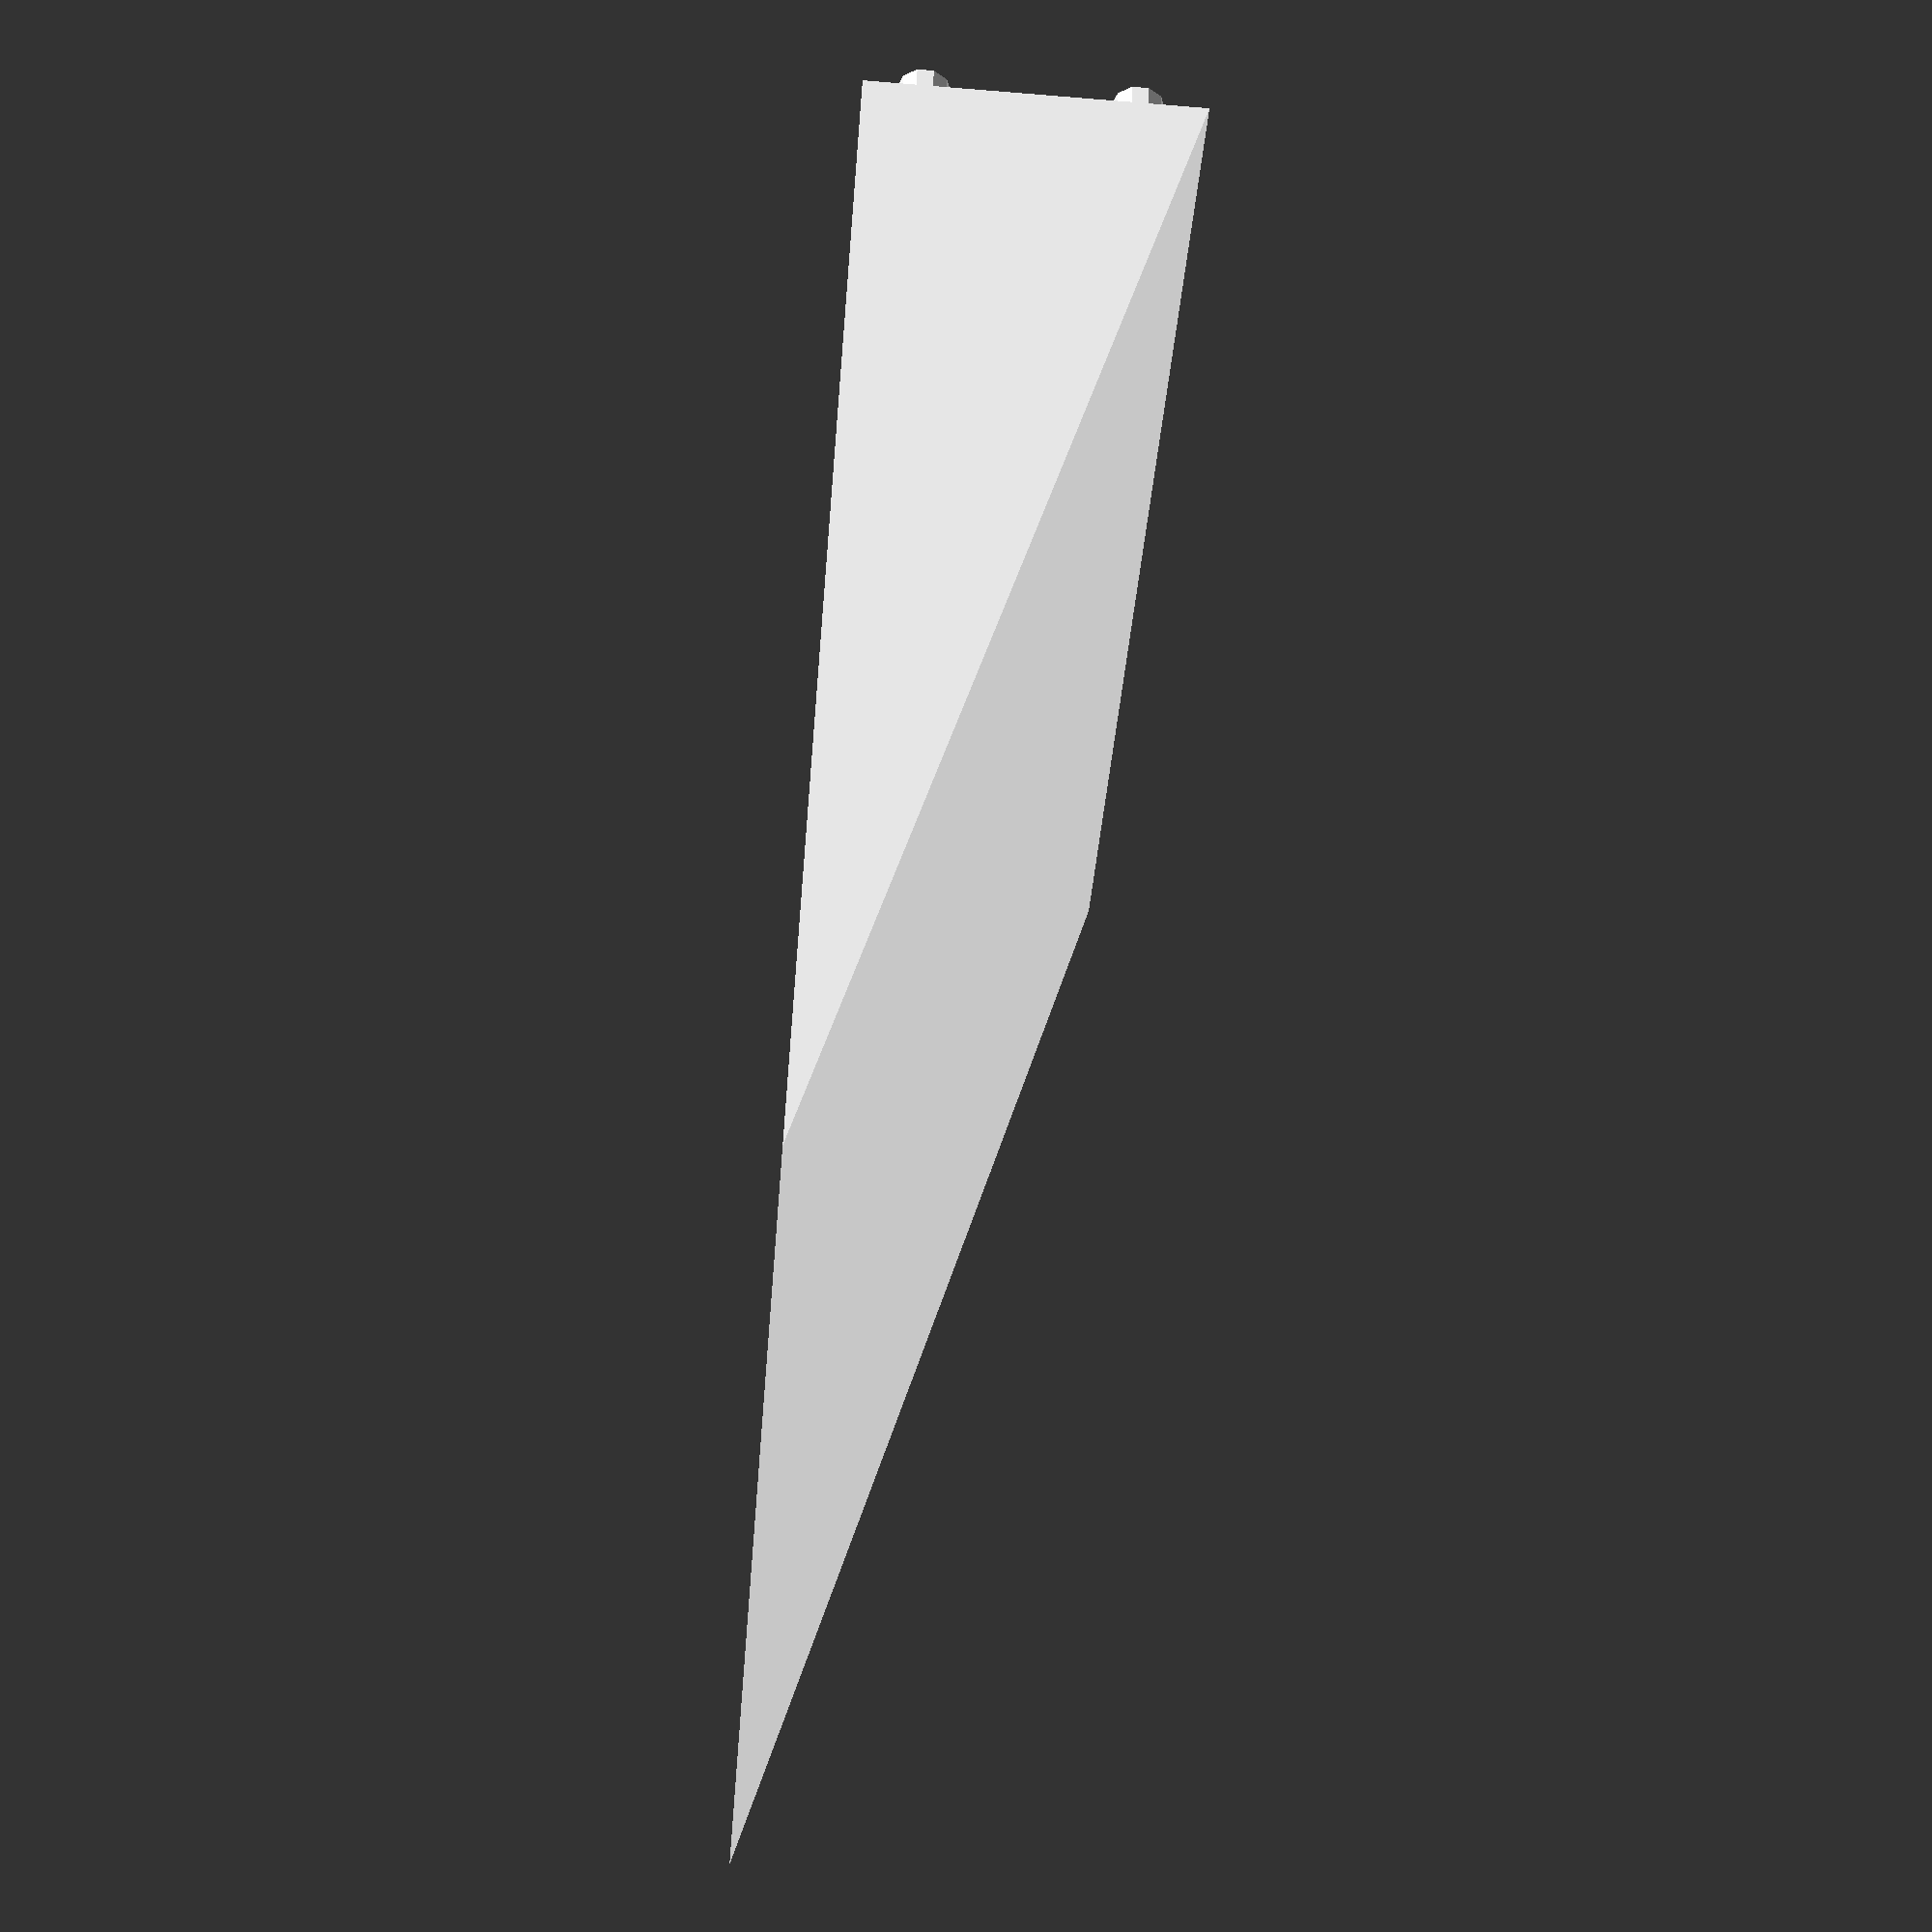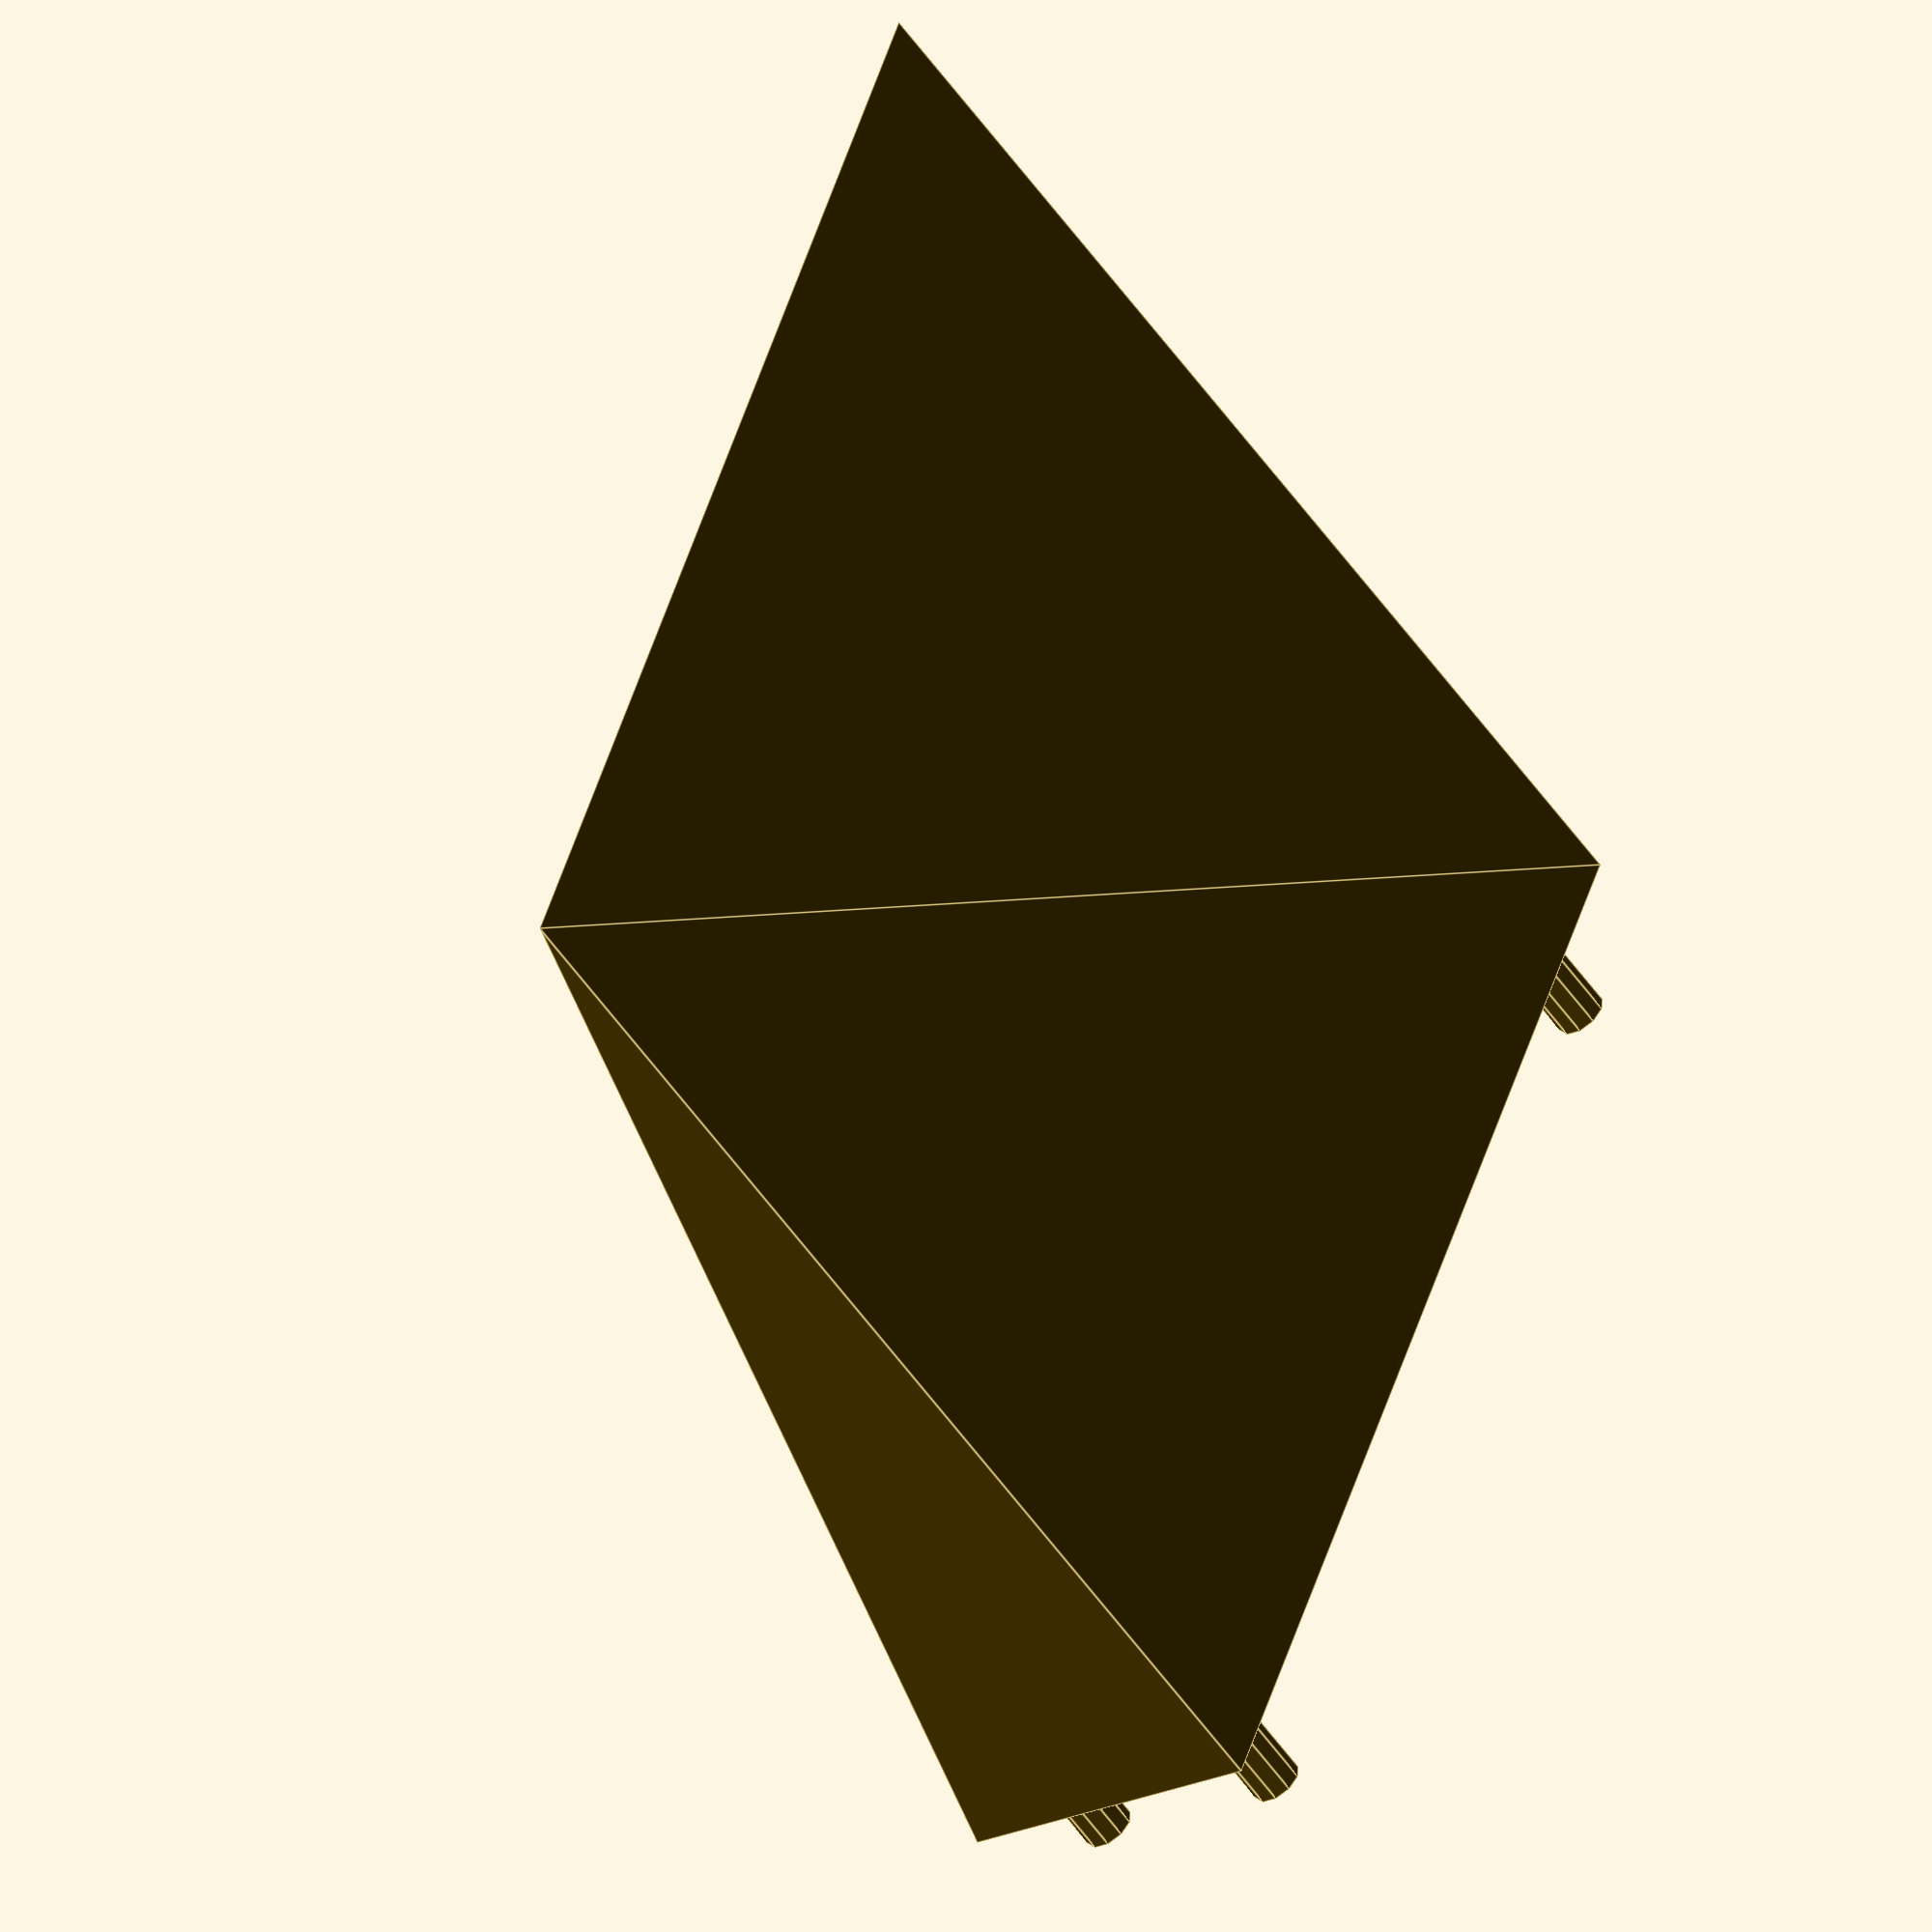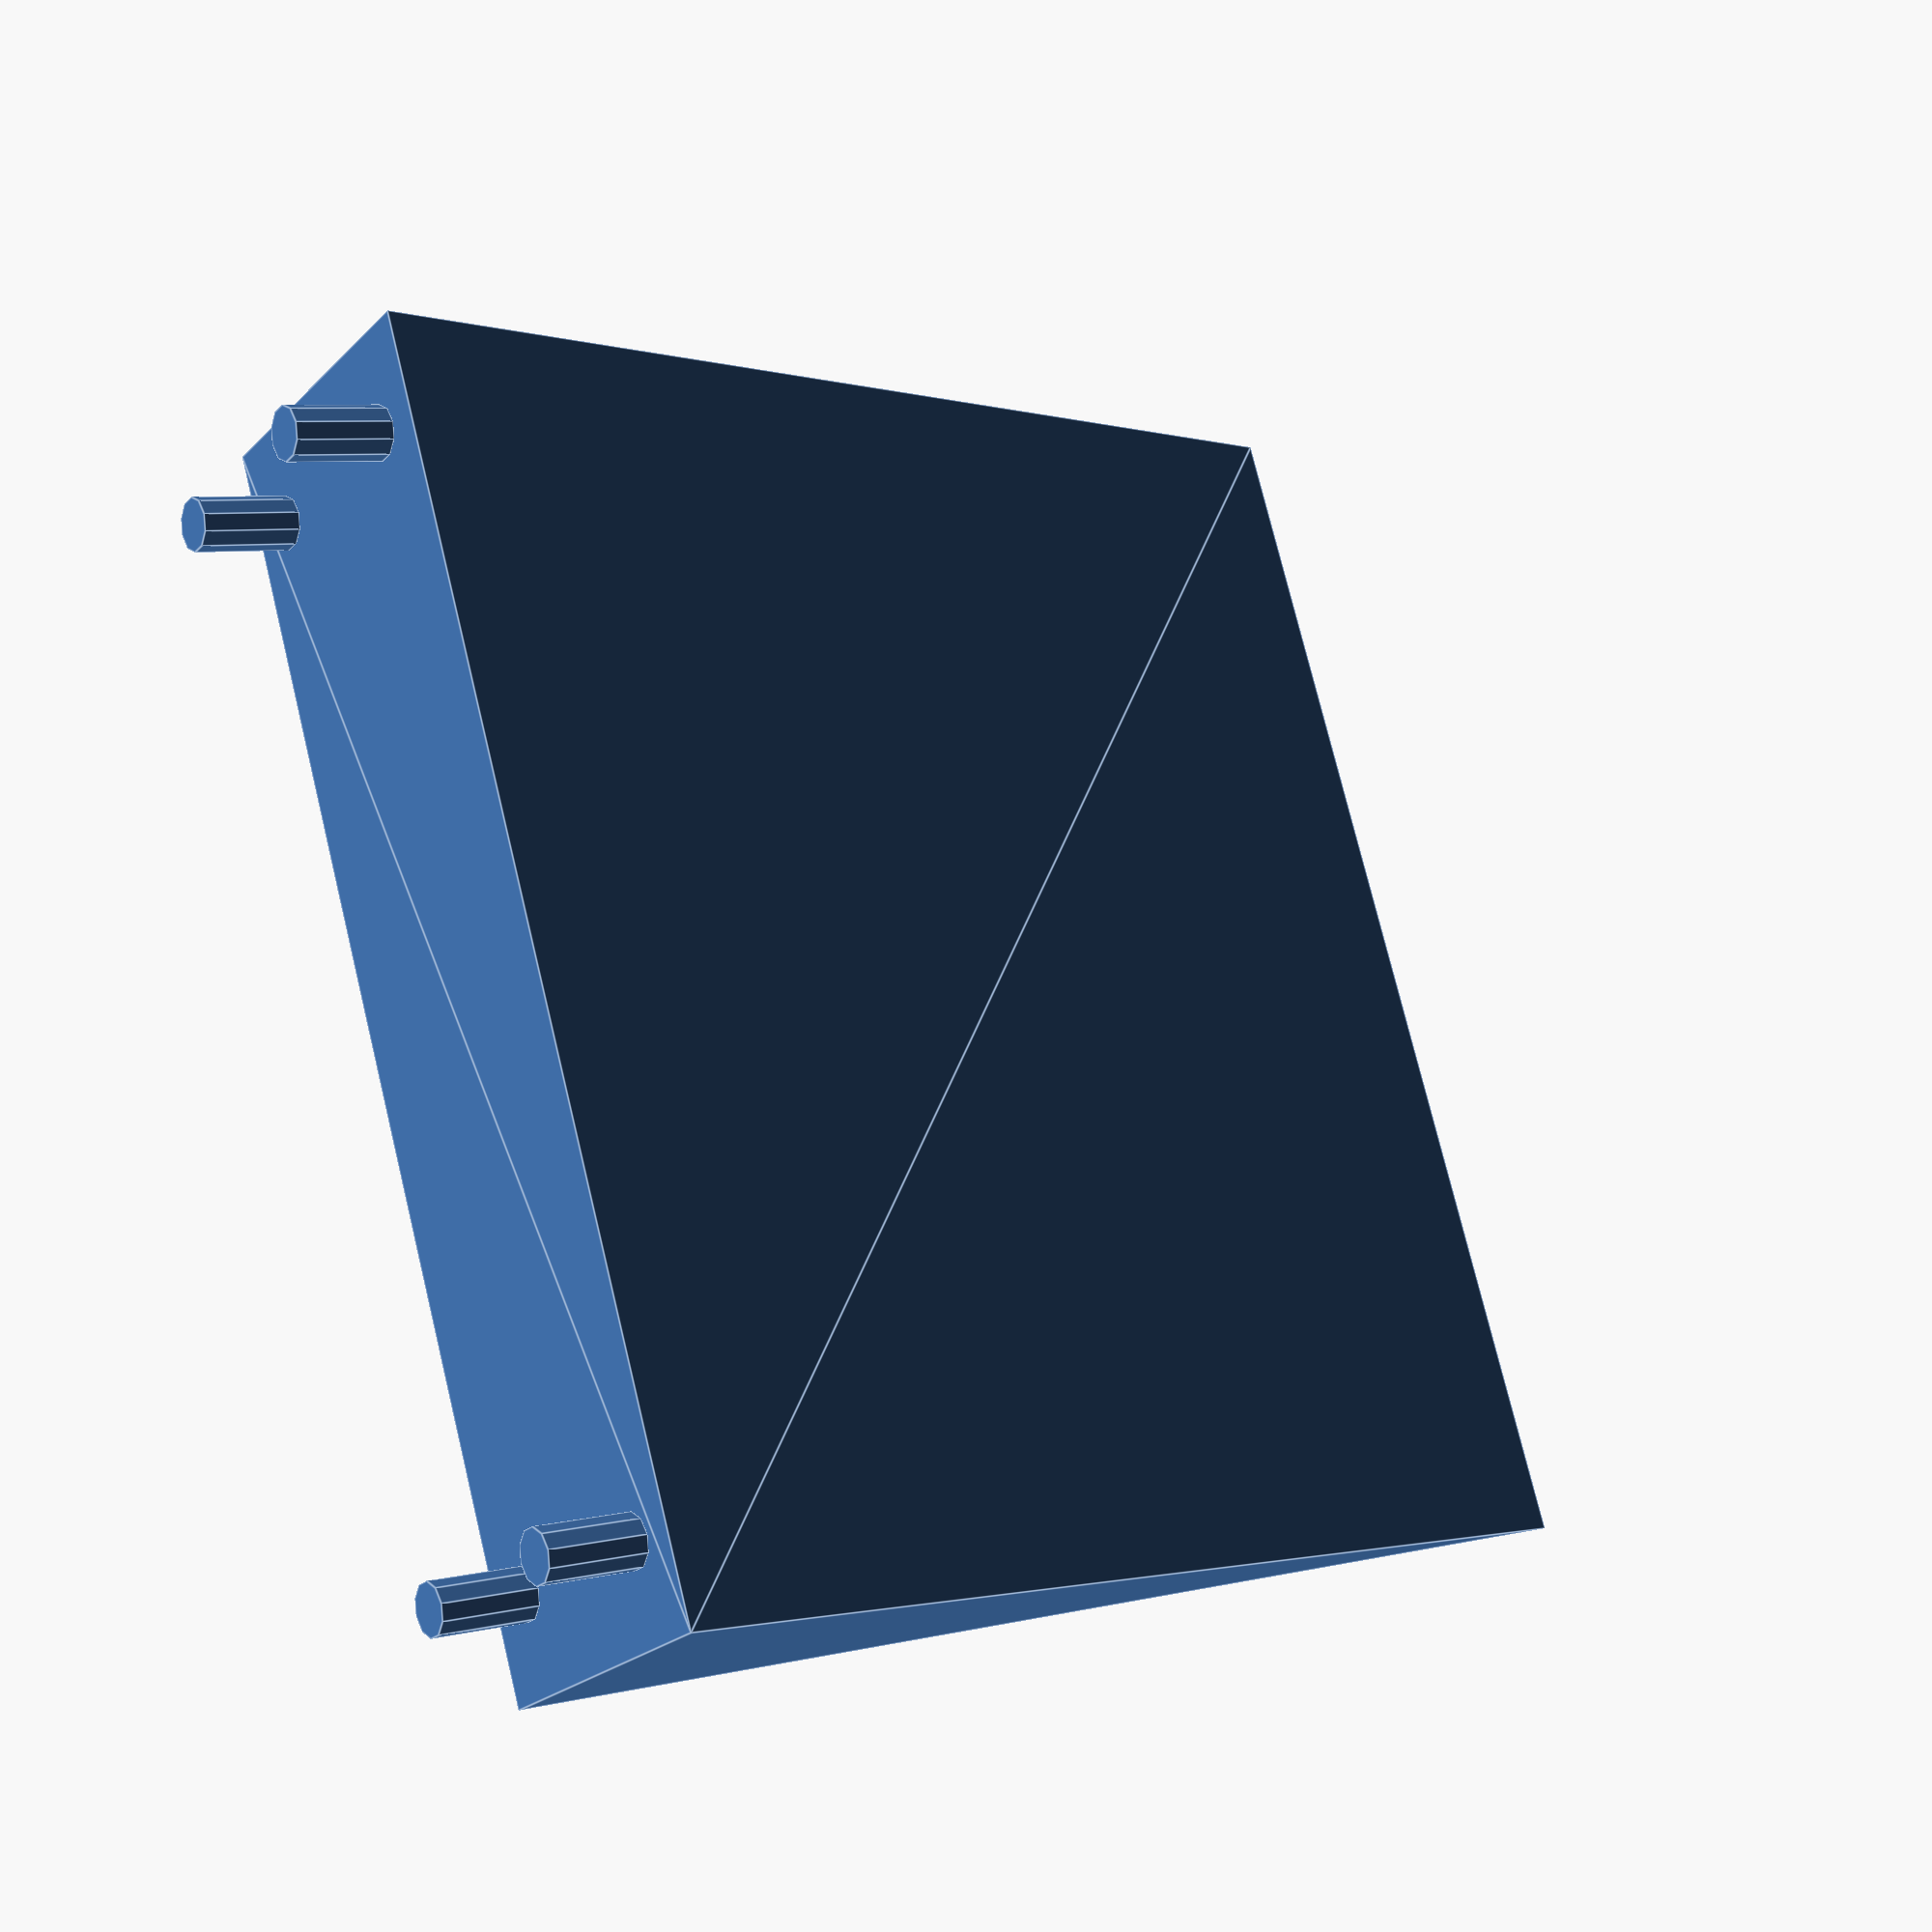
<openscad>
////////////////////////////////////////////////////////////////////////////
// Manhattan Pegboard Collection v1 : Triangle Shelf
// designed in NYC by Matt Manhattan (mattmanhattan.com)
////////////////////////////////////////////////////////////////////////////

width = 150; // This is the width of the shelf
depth = 150; // This is the depth of the shelf
height = 40; // This is the width of the shelf
pegs = 5; // span between pegs [0 = centered (one peg // 1 = 2 pegs // 2 = 3 pegs // 3 = 4 pegs]

//////////////////////////////////////////////////////////////////
// Triangle Shelf
//////////////////////////////////////////////////////////////////

polyhedron
    (points = [
	       [0, 0, height],          // point 0
           [0, width, height],      // point 1
           [0, width, 0],           // point 2
           [0, 0, 0],               // point 3
           [depth, 0, height],      // point 4
           [depth, width, height],  // point 5
	       ], 
     faces = [
           [0,1,5],[0,5,4],          // top of triangle
           [0,4,3],                  // triangle on x-axis
           [5,1,2],                  // opposite triangle
           [1,0,2],[0,3,2],          // rear of triangle on y-axis
           [3,4,2],[5,2,4],          // angle of triangle
		  ]
     );
     
//////////////////////////////////////////////////////////////////
// Pegboard Pegs
//////////////////////////////////////////////////////////////////   

pegCenterToCenterDistance = 25.4; 	    // 1 inch spacing
pegDiameter = 6.35; 					// 1/4 inch peg holes
pegLength = 12;                         // length of the pegs
midpointX = width/2;
midpointY = height/2;

// leave this alone - it alters the center point of the model
centerequals = false; 
///////////////////

// PEG 1
// this rotates the peg 90 degrees
rotate([0,-90,0])
    {    
    translate([(midpointY+((pegCenterToCenterDistance/2))),(midpointX+((pegCenterToCenterDistance/2)*pegs)),0])    // moves PEG 1 to its position
        { 
        cylinder(h=pegLength, r=(pegDiameter/2), center=centerequals);  // PEG 1 (top left)
        }
        
    translate([(midpointY+((pegCenterToCenterDistance/2))),(midpointX-((pegCenterToCenterDistance/2)*pegs)),0])    // moves PEG 2 to its position
        {    
        cylinder(h=pegLength, r=(pegDiameter/2), center=centerequals); // PEG 2 (top right)
        }
        
    translate([(midpointY-((pegCenterToCenterDistance/2))),(midpointX+((pegCenterToCenterDistance/2)*pegs)),0])    // moves PEG 3 to its position
        { 
        cylinder(h=pegLength, r=(pegDiameter/2), center=centerequals);  // PEG 3 (bottom left)
        }
        
    translate([(midpointY-((pegCenterToCenterDistance/2))),(midpointX-((pegCenterToCenterDistance/2)*pegs)),0])    // moves PEG 4 to its position
        {    
        cylinder(h=pegLength, r=(pegDiameter/2), center=centerequals); // PEG 4 (bottom right)
        }
    }
 
</openscad>
<views>
elev=245.2 azim=297.7 roll=94.7 proj=p view=wireframe
elev=199.9 azim=27.1 roll=231.5 proj=o view=edges
elev=202.2 azim=16.1 roll=31.3 proj=p view=edges
</views>
